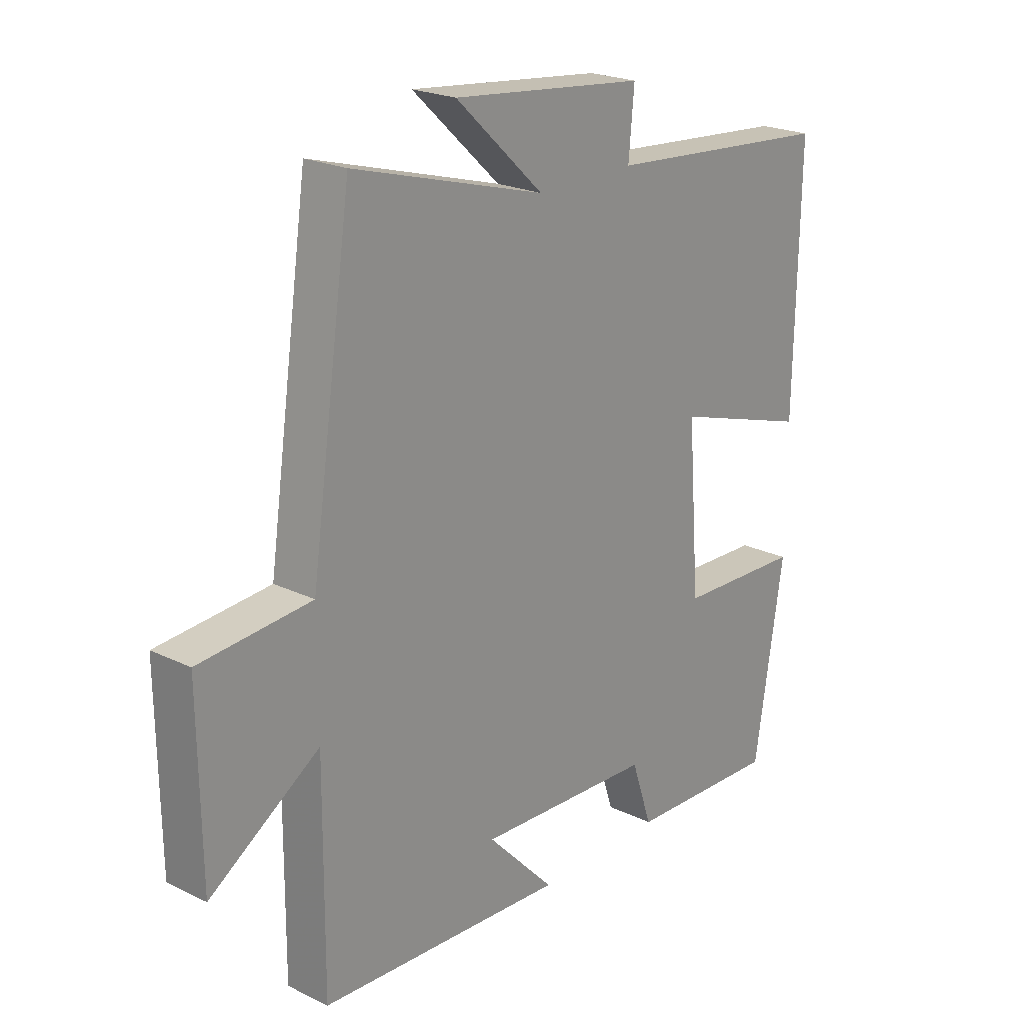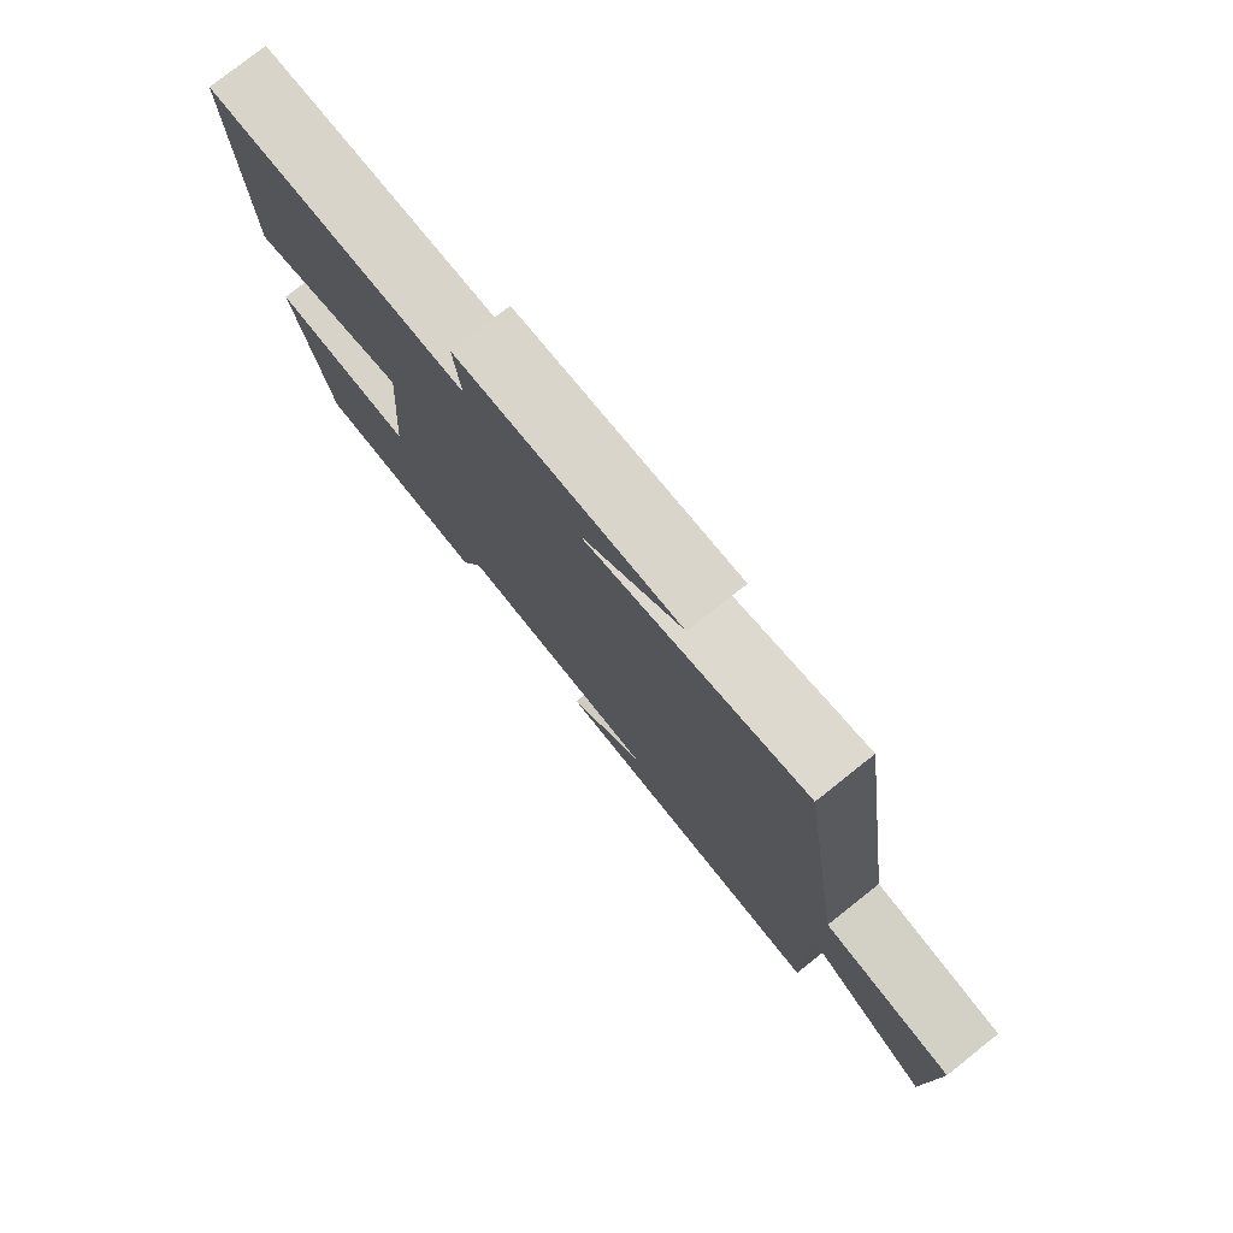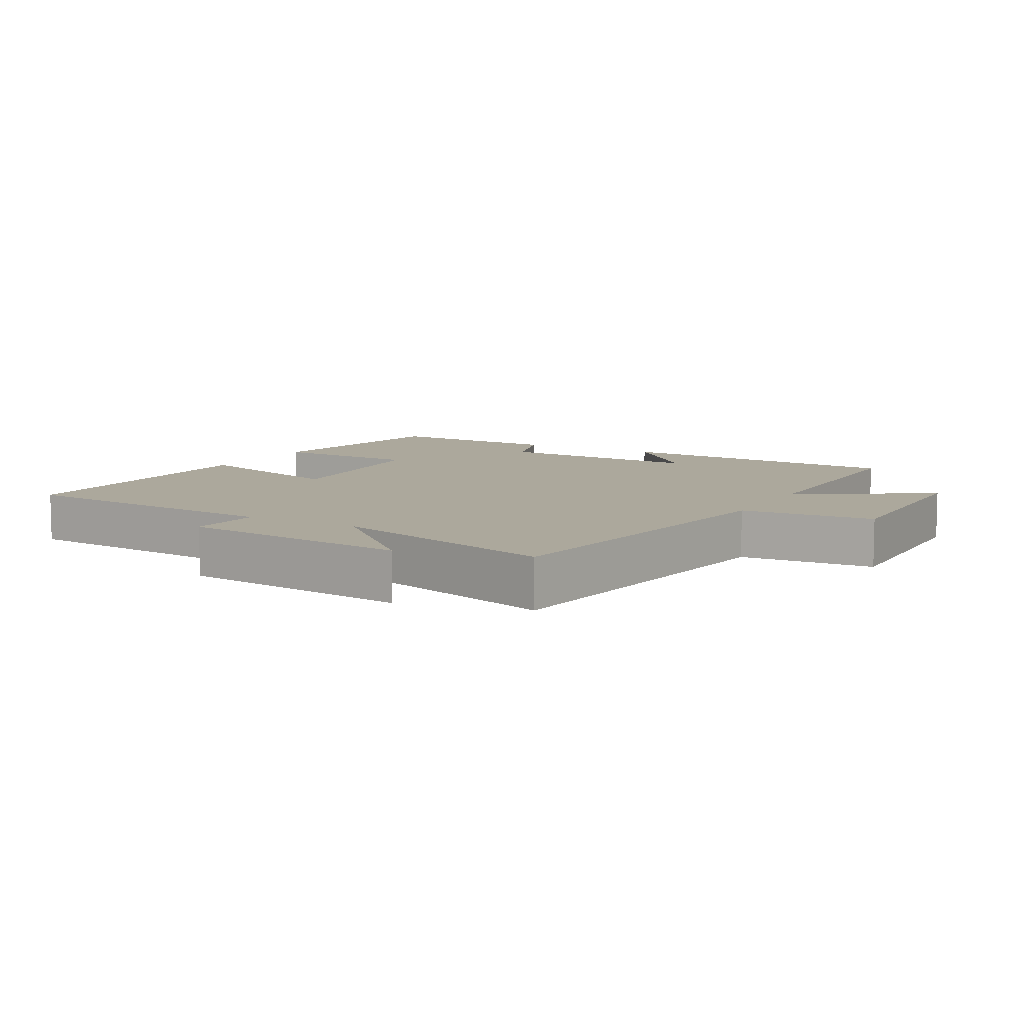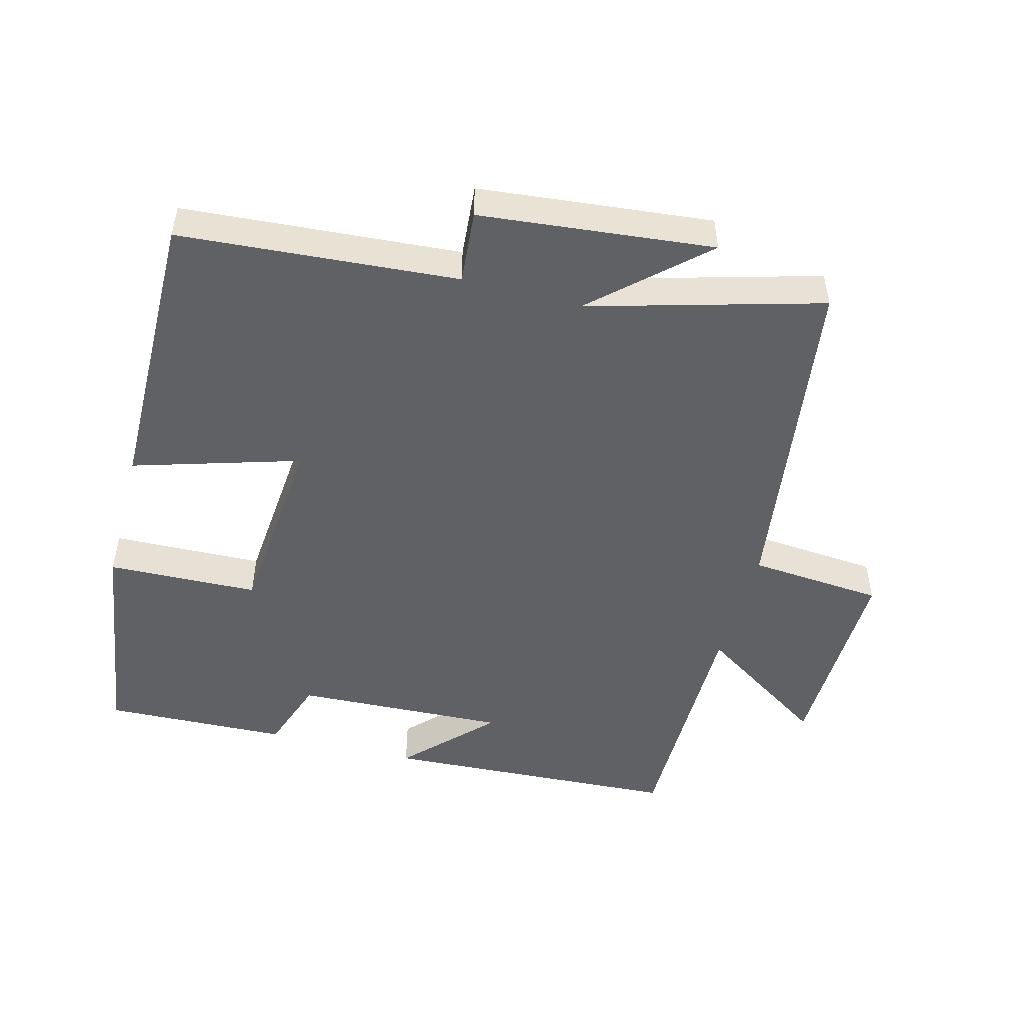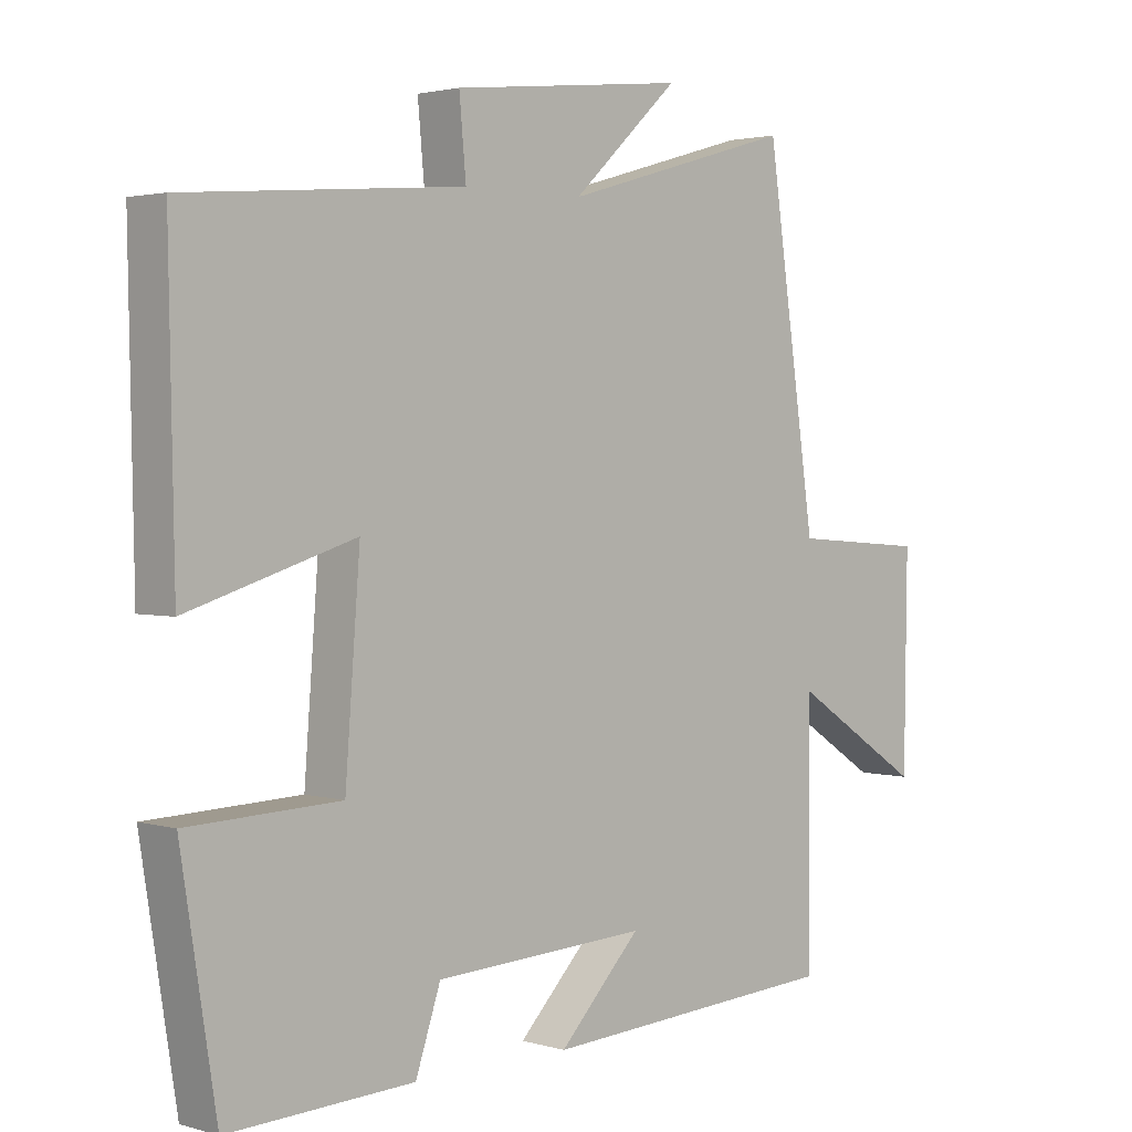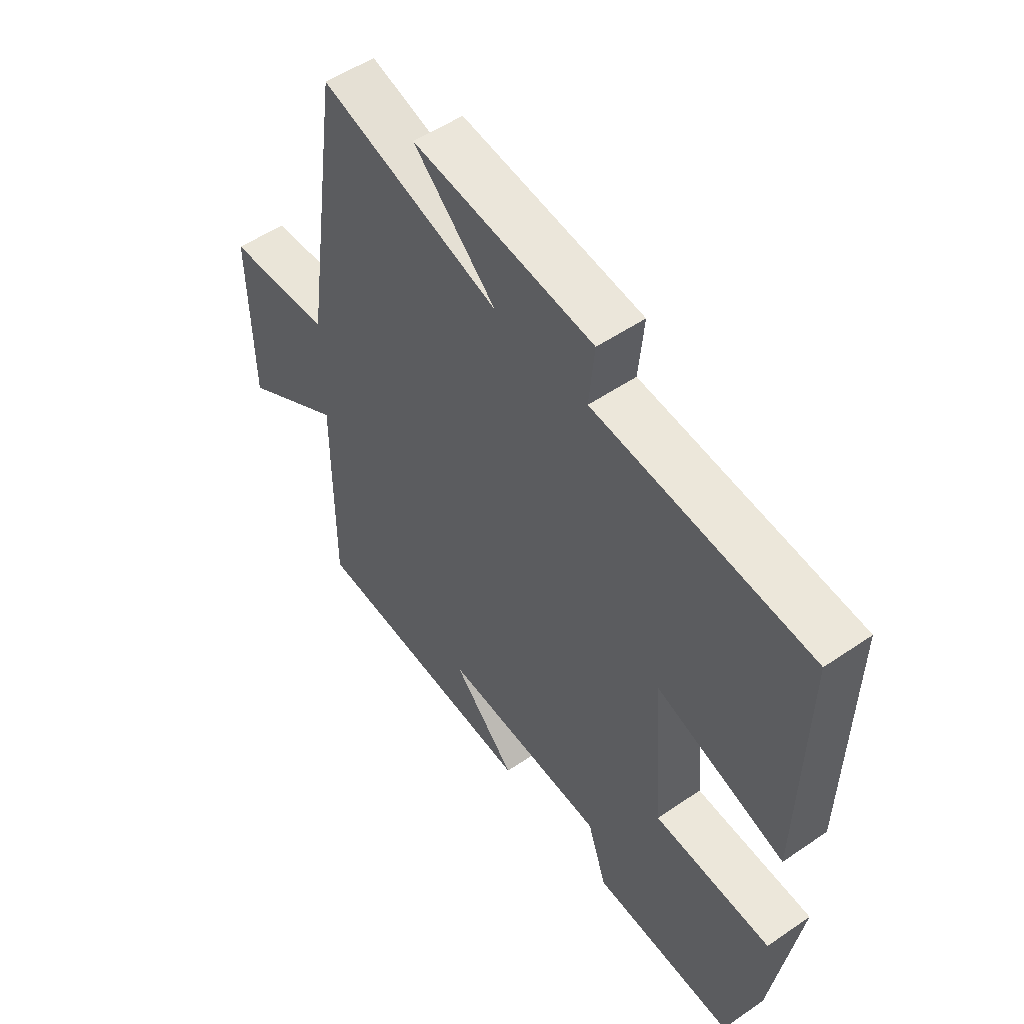
<metadata>
{"format":"obj","ext":"obj","renderer":"f3d","projection":"perspective","resolution":1024,"background":"white","views":[{"elev":22.3,"azim":130.0,"up":"+Z"},{"elev":78.2,"azim":51.6,"up":"+Z"},{"elev":8.5,"azim":29.2,"up":"+Y"},{"elev":-49.4,"azim":-15.2,"up":"+Y"},{"elev":2.4,"azim":-44.6,"up":"+Z"},{"elev":52.9,"azim":-126.3,"up":"+Z"}]}
</metadata>
<code>
v -0.508 0.07 0.466
v -0.096 0.07 0.5
v -0.106 0.07 0.609
v 0.24 0.07 0.647
v 0.082 0.07 0.5
v 0.426 0.07 0.599
v 0.5 0.07 0.092
v 0.7 0.07 0.077
v 0.696 0.07 -0.231
v 0.5 0.07 -0.104
v 0.502 0.07 -0.473
v 0.058 0.07 -0.5
v 0.179 0.07 -0.374
v -0.137 0.07 -0.39
v -0.174 0.07 -0.5
v -0.448 0.07 -0.512
v -0.5 0.07 -0.184
v -0.275 0.07 -0.175
v -0.253 0.07 0.111
v -0.5 0.07 0.034
v -0.508 0 0.466
v -0.096 0 0.5
v -0.106 0 0.609
v 0.24 0 0.647
v 0.082 0 0.5
v 0.426 0 0.599
v 0.5 0 0.092
v 0.7 0 0.077
v 0.696 0 -0.231
v 0.5 0 -0.104
v 0.502 0 -0.473
v 0.058 0 -0.5
v 0.179 0 -0.374
v -0.137 0 -0.39
v -0.174 0 -0.5
v -0.448 0 -0.512
v -0.5 0 -0.184
v -0.275 0 -0.175
v -0.253 0 0.111
v -0.5 0 0.034
f 19 20 1 2
f 18 19 2
f 16 17 18
f 15 16 18
f 14 15 18
f 13 14 18 2
f 10 11 12 13
f 10 13 2 3
f 7 8 9 10
f 5 6 7 10
f 5 10 3
f 3 4 5
f 22 21 40 39
f 22 39 38
f 38 37 36
f 38 36 35
f 38 35 34
f 22 38 34 33
f 33 32 31 30
f 23 22 33 30
f 30 29 28 27
f 30 27 26 25
f 23 30 25
f 25 24 23
f 1 21 22 2
f 2 22 23 3
f 3 23 24 4
f 4 24 25 5
f 5 25 26 6
f 6 26 27 7
f 7 27 28 8
f 8 28 29 9
f 9 29 30 10
f 10 30 31 11
f 11 31 32 12
f 12 32 33 13
f 13 33 34 14
f 14 34 35 15
f 15 35 36 16
f 16 36 37 17
f 17 37 38 18
f 18 38 39 19
f 19 39 40 20
f 20 40 21 1

</code>
